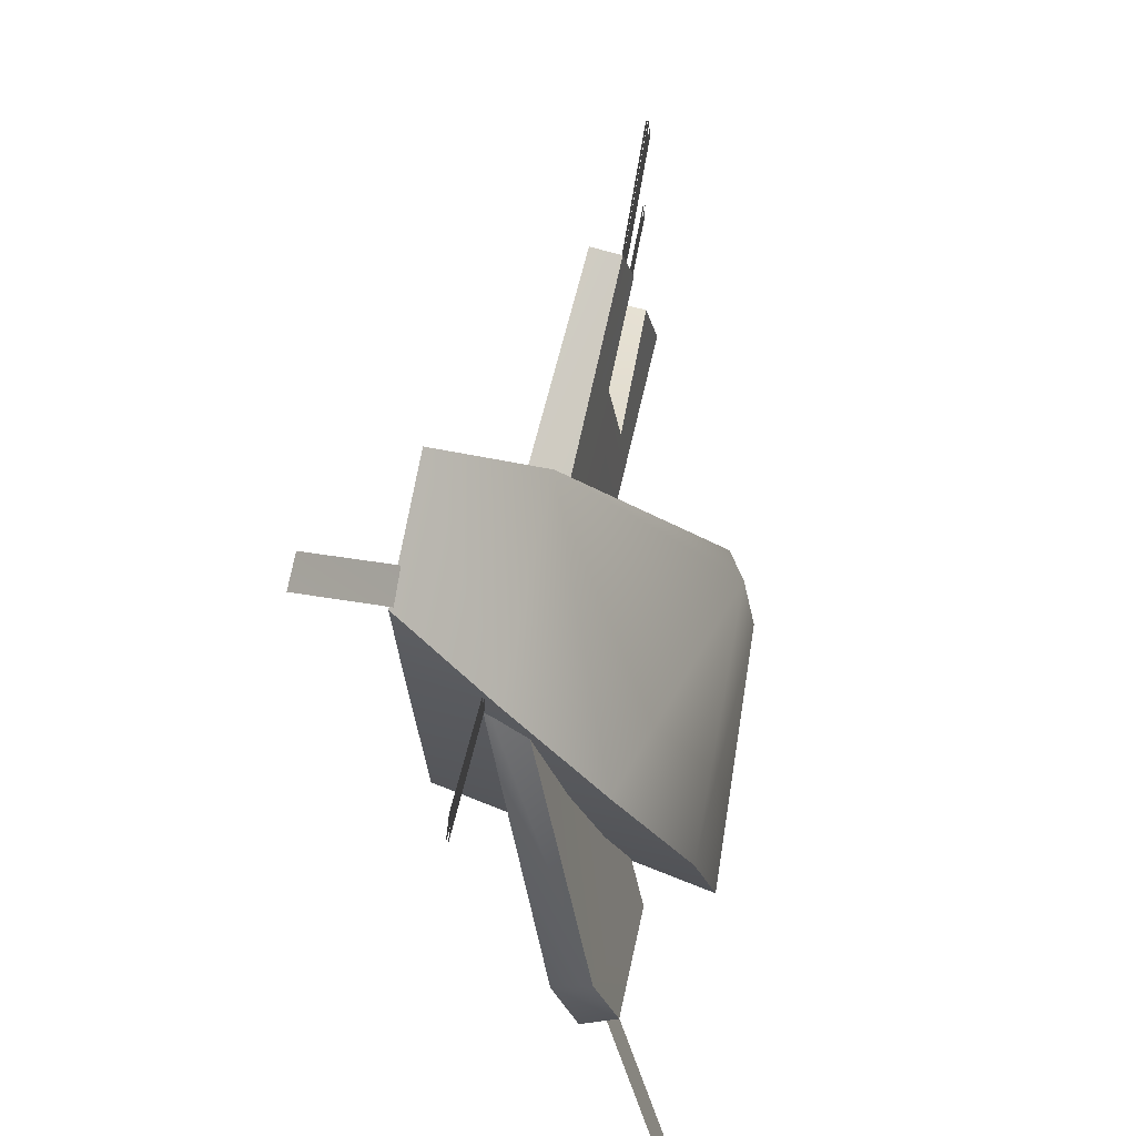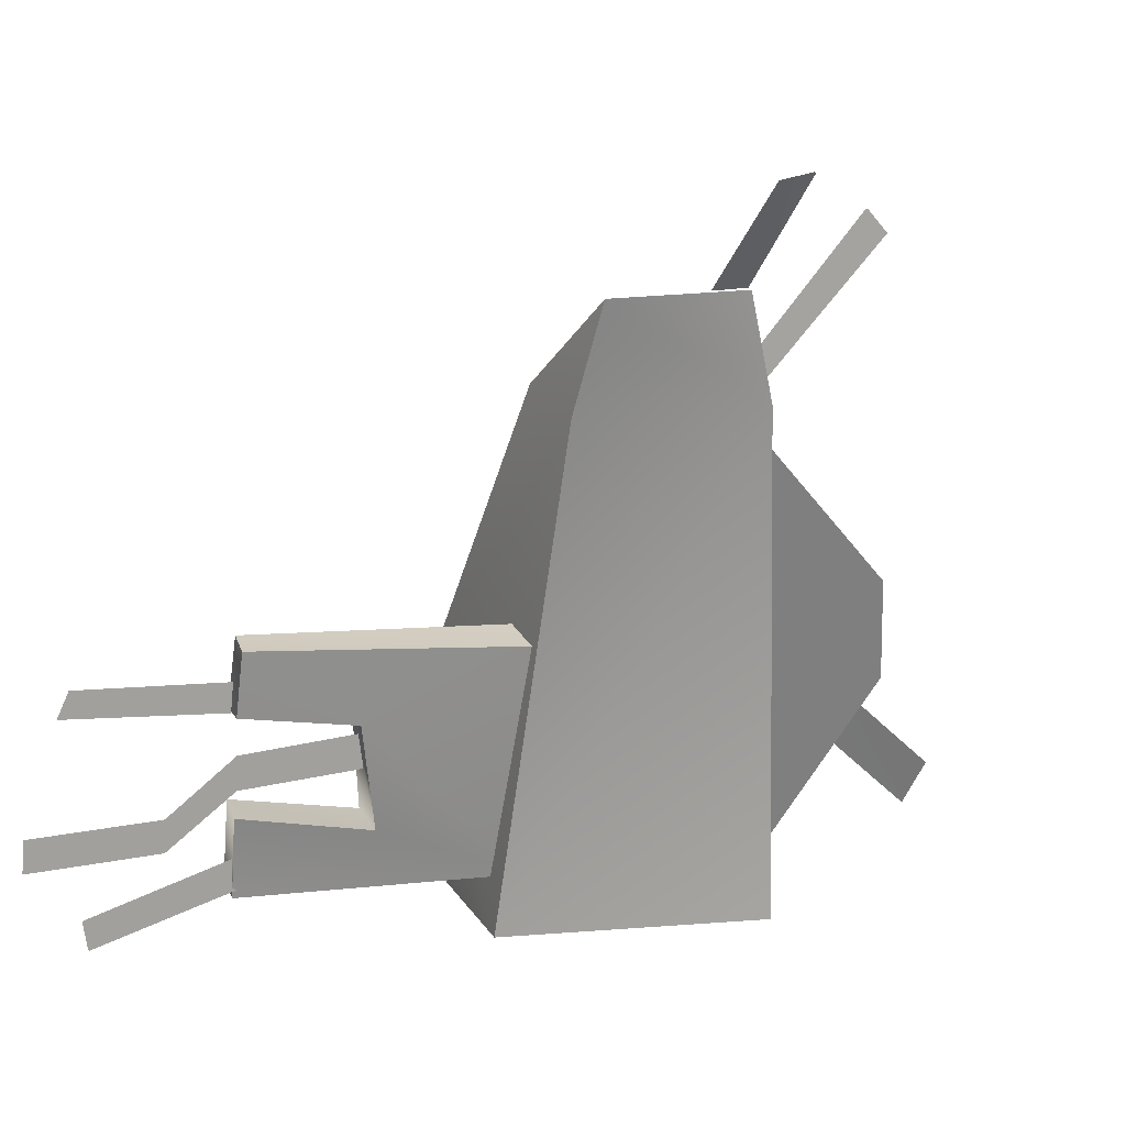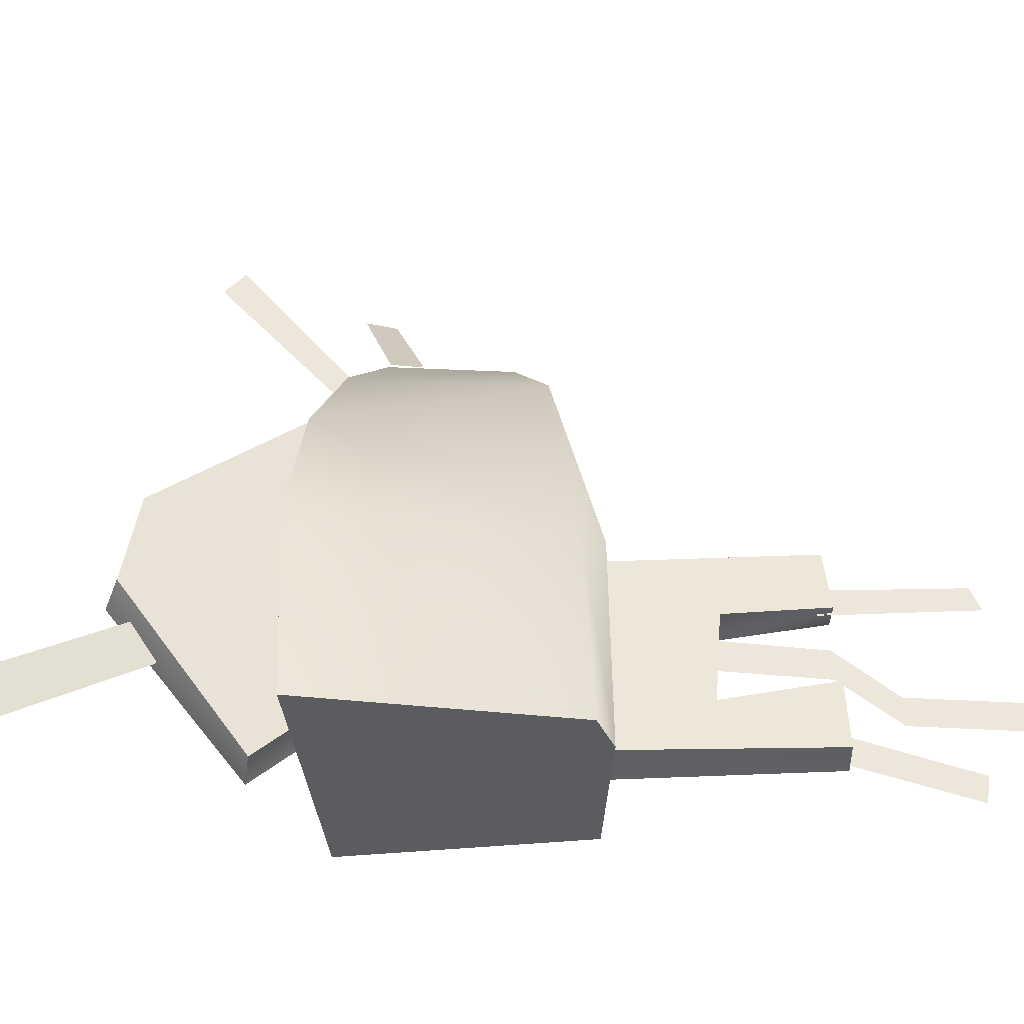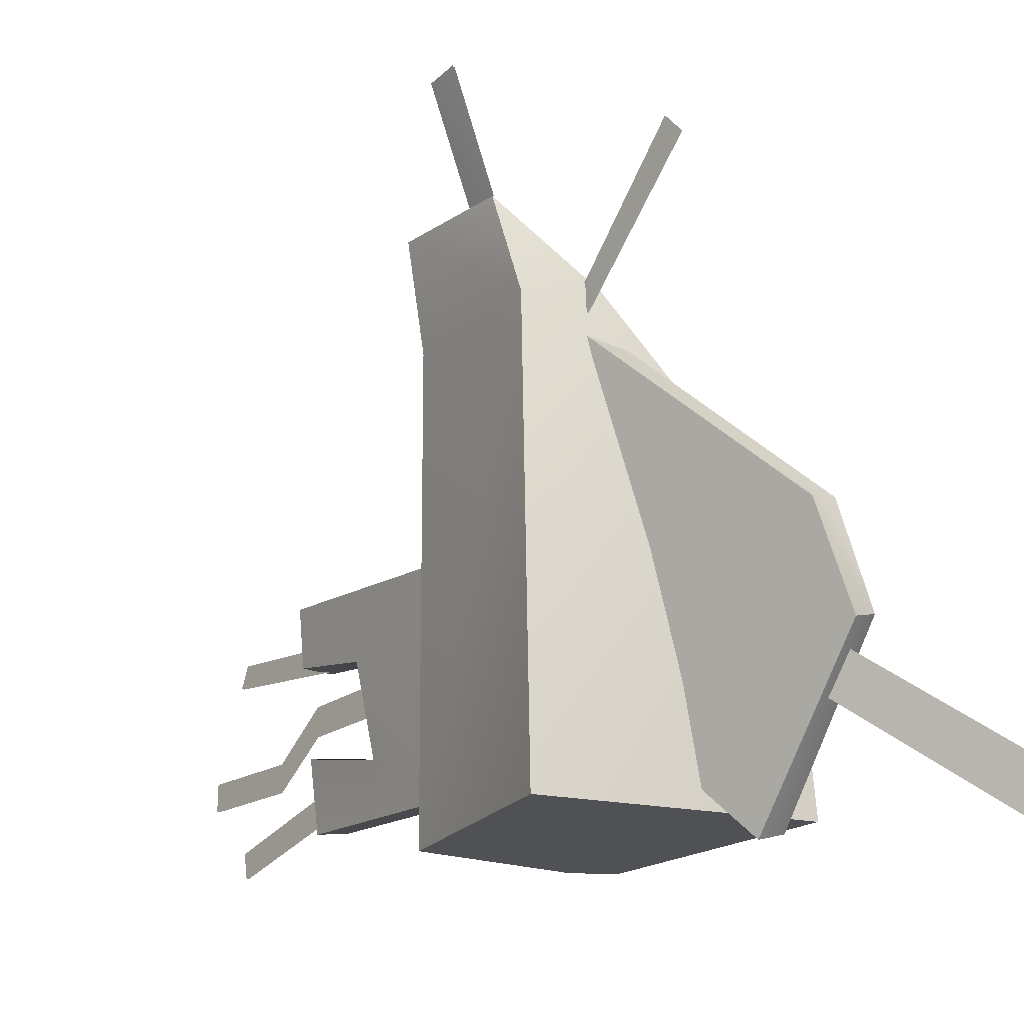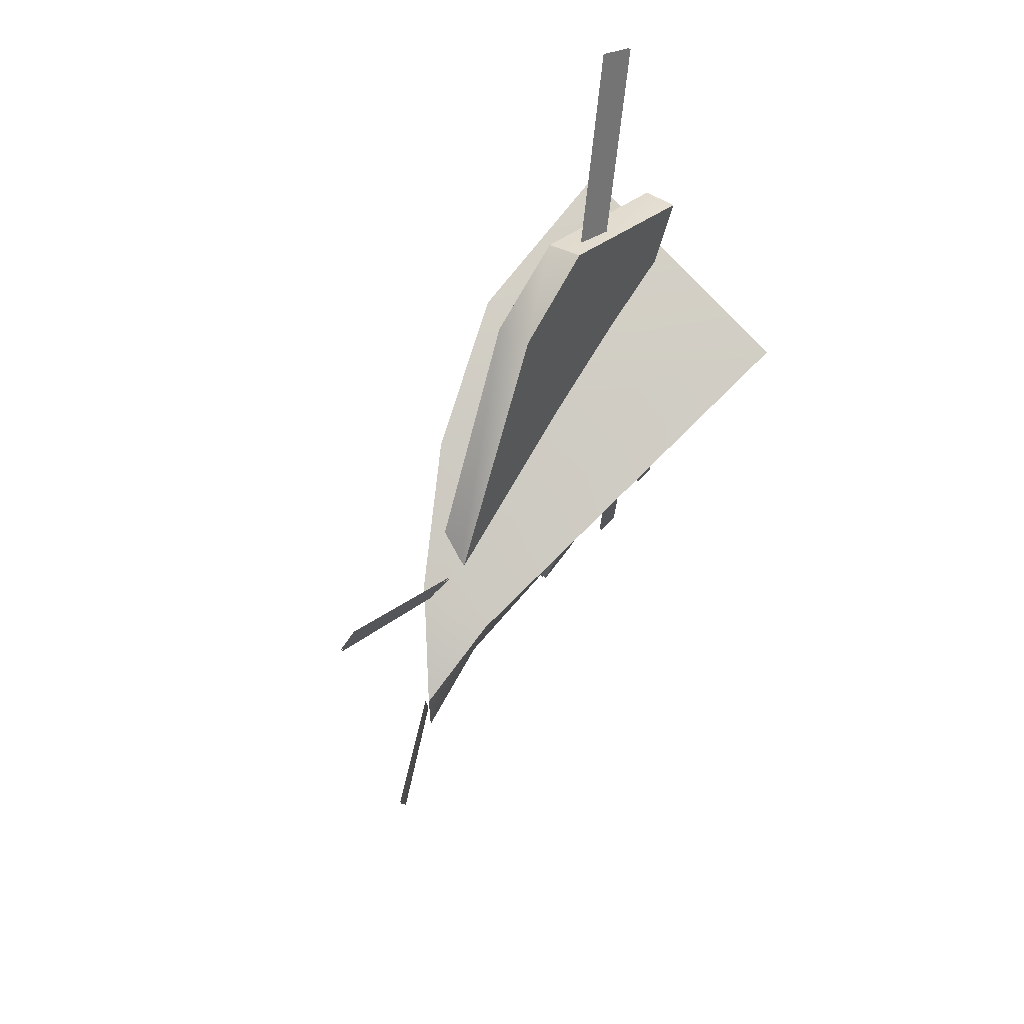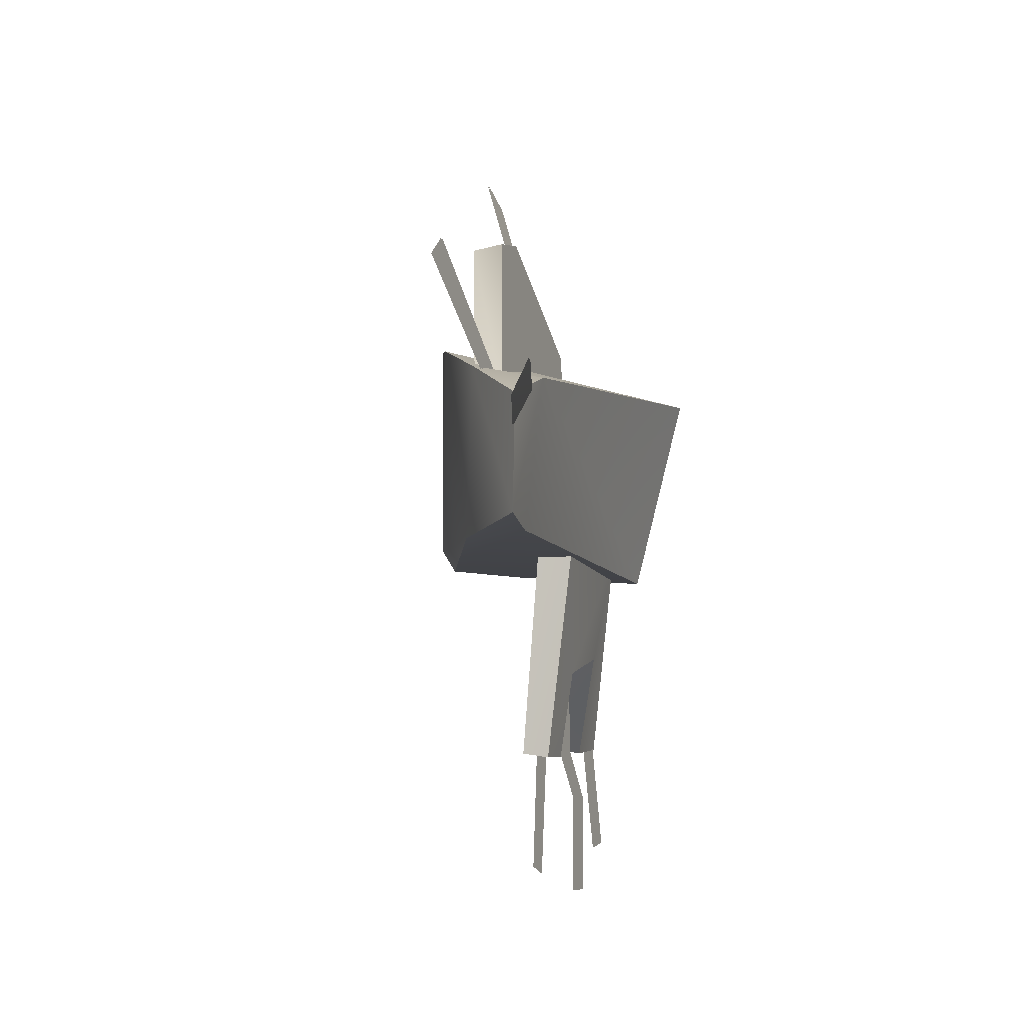
<metadata>
{"format":"obj","ext":"obj","renderer":"f3d","projection":"perspective","resolution":1024,"background":"white","views":[{"elev":76.3,"azim":10.1,"up":"+Y"},{"elev":16.2,"azim":-113.9,"up":"+Y"},{"elev":-33.5,"azim":84.1,"up":"+Y"},{"elev":-19.7,"azim":-39.2,"up":"+Y"},{"elev":73.0,"azim":-134.8,"up":"+Z"},{"elev":-3.0,"azim":-155.4,"up":"+Z"}]}
</metadata>
<code>
g cont
o eic_scrap
v 20.28 -17.43 -10.41
v 22.89 -17.52 -6.574
v -2.727 24.77 -5.758
v -2.727 24.77 -5.758
v -3.826 24.78 24.03
v -17.46 37.88 -2.223
v -17.74 37.53 17.46
v -17.46 37.88 -2.223
v -3.826 24.78 24.03
v 20.28 -17.43 -10.41
v -2.727 24.77 -5.758
v -12.72 22.37 -4.509
v -0.4719 -14.67 -37.63
v -0.5678 -10.54 -37.49
v -0.5445 -11.66 -67.29
v -0.6243 -8.2 -65.68
v -0.5445 -11.66 -67.29
v -0.5678 -10.54 -37.49
v -1.058 -24.04 -45.24
v -1.08 -23.12 -11.56
v -1.165 -19.45 -45
v -1.195 -18.2 -11.3
v -1.165 -19.45 -45
v -1.08 -23.12 -11.56
v -1.058 -24.04 -45.24
v -1.165 -19.45 -45
v -0.8924 -30.91 -54.79
v -0.9946 -26.52 -54.54
v -0.8924 -30.91 -54.79
v -1.165 -19.45 -45
v -0.8924 -30.91 -54.79
v -0.9946 -26.52 -54.54
v -0.8958 -30.77 -72.63
v -0.998 -26.38 -72.38
v -0.8958 -30.77 -72.63
v -0.9946 -26.52 -54.54
v 20.28 -17.43 -10.41
v 19.49 -47.65 -11.12
v 22.89 -17.52 -6.574
v 25.99 -47.52 -7.846
v 22.89 -17.52 -6.574
v 19.49 -47.65 -11.12
v 22.64 -16.59 32.62
v 26.83 -46.64 31.74
v -15.78 -47.64 23.06
v -5.814 17.93 20.69
v -5.814 41.01 43.24
v -5.81 21.6 19.51
v -5.81 44.43 40.17
v -5.81 21.6 19.51
v -5.814 41.01 43.24
v -17.29 37.78 12.13
v -17.18 37.8 17.13
v -27.11 52.34 15.88
v -27.12 53.07 20.74
v -27.11 52.34 15.88
v -17.18 37.8 17.13
v -12.72 22.37 -4.509
v -17.46 37.88 -2.223
v -16.04 22.26 21.6
v -17.74 37.53 17.46
v -16.04 22.26 21.6
v -17.46 37.88 -2.223
v -16.04 22.26 21.6
v -17.74 37.53 17.46
v -3.826 24.78 24.03
v 25.99 -47.52 -7.846
v -15.78 -47.64 23.06
v 26.83 -46.64 31.74
v -0.03075 -42.66 -64.78
v -0.2012 -35.6 -37.08
v -0.1245 -38.62 -65.4
v -0.2999 -31.36 -37.78
v -0.1245 -38.62 -65.4
v -0.2012 -35.6 -37.08
v -0.8259 -11.66 -67.29
v -0.9056 -8.2 -65.68
v -0.7532 -14.67 -37.63
v -0.8492 -10.54 -37.49
v -0.7532 -14.67 -37.63
v -0.9056 -8.2 -65.68
v -1.477 -18.2 -11.3
v -1.362 -23.12 -11.56
v -1.447 -19.45 -45
v -1.34 -24.04 -45.24
v -1.447 -19.45 -45
v -1.362 -23.12 -11.56
v -1.276 -26.52 -54.54
v -1.447 -19.45 -45
v -1.174 -30.91 -54.79
v -1.34 -24.04 -45.24
v -1.174 -30.91 -54.79
v -1.447 -19.45 -45
v -1.279 -26.38 -72.38
v -1.276 -26.52 -54.54
v -1.177 -30.77 -72.63
v -1.174 -30.91 -54.79
v -1.177 -30.77 -72.63
v -1.276 -26.52 -54.54
v -6.091 44.43 40.17
v -6.095 41.01 43.24
v -6.091 21.6 19.51
v -6.095 17.93 20.69
v -6.091 21.6 19.51
v -6.095 41.01 43.24
v -27.4 53.07 20.74
v -17.47 37.8 17.13
v -27.39 52.34 15.88
v -17.57 37.78 12.13
v -27.39 52.34 15.88
v -17.47 37.8 17.13
v -0.5812 -31.36 -37.78
v -0.4826 -35.6 -37.08
v -0.4059 -38.62 -65.4
v -0.3121 -42.66 -64.78
v -0.4059 -38.62 -65.4
v -0.4826 -35.6 -37.08
v 9.731 -30.31 41.61
v 26.9 -53.07 68.31
v 10.29 -25.06 45.79
v 27.4 -47.45 72.63
v 10.29 -25.06 45.79
v 26.9 -53.07 68.31
v 27.12 -47.45 72.63
v 26.62 -53.07 68.31
v 10 -25.06 45.79
v 9.45 -30.31 41.61
v 10 -25.06 45.79
v 26.62 -53.07 68.31
v 10.59 6.529 29.57
v 22.64 -16.59 32.62
v -15.78 -47.64 23.06
v -4.506 -4.592 -6.644
v 12.31 -9.355 51.06
v -3.672 23.55 18.24
v 2.651 -30.49 -27.71
v 2.852 -39.36 -9.253
v 0.42 -15.41 -29.19
v -2.419 -6.688 -6.276
v 0.42 -15.41 -29.19
v 2.852 -39.36 -9.253
v -1.855 -27.48 -45.89
v -0.2232 -38.84 -46.01
v 3.15 -26.72 -45.25
v 5.04 -38.02 -45.41
v 3.15 -26.72 -45.25
v -0.2232 -38.84 -46.01
v -3.867 -40.59 -7.435
v 2.852 -39.36 -9.253
v -0.2232 -38.84 -46.01
v 5.04 -38.02 -45.41
v -0.2232 -38.84 -46.01
v 2.852 -39.36 -9.253
v -3.382 -31.4 -27.68
v -3.867 -40.59 -7.435
v -1.855 -27.48 -45.89
v -0.2232 -38.84 -46.01
v -1.855 -27.48 -45.89
v -3.867 -40.59 -7.435
v 2.651 -30.49 -27.71
v -3.382 -31.4 -27.68
v 3.15 -26.72 -45.25
v -1.855 -27.48 -45.89
v 3.15 -26.72 -45.25
v -3.382 -31.4 -27.68
v 2.852 -39.36 -9.253
v 2.651 -30.49 -27.71
v 5.04 -38.02 -45.41
v 3.15 -26.72 -45.25
v 5.04 -38.02 -45.41
v 2.651 -30.49 -27.71
v -5.187 -4.594 -45.13
v -3.855 -13.59 -45.72
v -0.4928 -3.944 -44.5
v 1.093 -13.73 -45.29
v -0.4928 -3.944 -44.5
v -3.855 -13.59 -45.72
v -2.419 -6.688 -6.276
v -8.731 -7.978 -5.493
v -0.4928 -3.944 -44.5
v -5.187 -4.594 -45.13
v -0.4928 -3.944 -44.5
v -8.731 -7.978 -5.493
v 0.42 -15.41 -29.19
v -2.419 -6.688 -6.276
v 1.093 -13.73 -45.29
v -0.4928 -3.944 -44.5
v 1.093 -13.73 -45.29
v -2.419 -6.688 -6.276
v 22.64 -16.59 32.62
v 10.59 6.529 29.57
v 22.89 -17.52 -6.574
v 26.83 -46.64 31.74
v 22.64 -16.59 32.62
v 25.99 -47.52 -7.846
v 22.89 -17.52 -6.574
v 25.99 -47.52 -7.846
v 22.64 -16.59 32.62
v 19.49 -47.65 -11.12
v -15.78 -47.64 23.06
v 25.99 -47.52 -7.846
v -8.731 -7.978 -5.493
v -3.867 -40.59 -7.435
v -5.17 -16.34 -29.96
v -3.382 -31.4 -27.68
v -5.17 -16.34 -29.96
v -3.867 -40.59 -7.435
v -3.855 -13.59 -45.72
v -5.187 -4.594 -45.13
v -5.17 -16.34 -29.96
v -8.731 -7.978 -5.493
v -5.17 -16.34 -29.96
v -5.187 -4.594 -45.13
v 0.42 -15.41 -29.19
v 1.093 -13.73 -45.29
v -5.17 -16.34 -29.96
v -3.855 -13.59 -45.72
v -5.17 -16.34 -29.96
v 1.093 -13.73 -45.29
v 2.651 -30.49 -27.71
v 0.42 -15.41 -29.19
v -3.382 -31.4 -27.68
v -5.17 -16.34 -29.96
v -3.382 -31.4 -27.68
v 0.42 -15.41 -29.19
v -15.78 -47.64 23.06
v -6.342 -47.72 -12.62
v -16.04 22.26 21.6
v -12.72 22.37 -4.509
v -16.04 22.26 21.6
v -6.342 -47.72 -12.62
v -12.72 22.37 -4.509
v -2.727 24.77 -5.758
v -17.46 37.88 -2.223
v 19.49 -47.65 -11.12
v 20.28 -17.43 -10.41
v -6.342 -47.72 -12.62
v 17.16 -50.24 34.87
v -4.506 -4.592 -6.644
v 12.21 -51.66 35.07
v -8.043 -6.421 -7.016
v 12.21 -51.66 35.07
v -4.506 -4.592 -6.644
v -3.672 23.55 18.24
v 12.31 -9.355 51.06
v -8.288 22.18 19.08
v 6.997 -10.61 52.12
v -8.288 22.18 19.08
v 12.31 -9.355 51.06
v -8.043 -6.421 -7.016
v 6.997 -10.61 52.12
v 12.21 -51.66 35.07
v 11.22 -26.5 54.75
v 12.21 -51.66 35.07
v 6.997 -10.61 52.12
v 12.21 -51.66 35.07
v 11.22 -26.5 54.75
v 17.16 -50.24 34.87
v 16.36 -24.91 53.26
v 17.16 -50.24 34.87
v 11.22 -26.5 54.75
v -6.342 -47.72 -12.62
v -15.78 -47.64 23.06
v 19.49 -47.65 -11.12
v 11.22 -26.5 54.75
v 6.997 -10.61 52.12
v 16.36 -24.91 53.26
v 12.31 -9.355 51.06
v 16.36 -24.91 53.26
v 6.997 -10.61 52.12
v 16.36 -24.91 53.26
v 12.31 -9.355 51.06
v 17.16 -50.24 34.87
v -4.506 -4.592 -6.644
v 17.16 -50.24 34.87
v 12.31 -9.355 51.06
v -8.288 22.18 19.08
v 6.997 -10.61 52.12
v -8.043 -6.421 -7.016
v -2.727 24.77 -5.758
v 22.89 -17.52 -6.574
v 10.59 6.529 29.57
v -16.04 22.26 21.6
v -3.826 24.78 24.03
v -15.78 -47.64 23.06
v 10.59 6.529 29.57
v -15.78 -47.64 23.06
v -3.826 24.78 24.03
v -3.826 24.78 24.03
v -2.727 24.77 -5.758
v 10.59 6.529 29.57
v -6.342 -47.72 -12.62
v 20.28 -17.43 -10.41
v -12.72 22.37 -4.509
f 2 1 3
f 5 4 6
f 8 7 9
f 11 10 12
f 14 13 15
f 17 16 18
f 20 19 21
f 23 22 24
f 26 25 27
f 29 28 30
f 32 31 33
f 35 34 36
f 38 37 39
f 41 40 42
f 44 43 45
f 47 46 48
f 50 49 51
f 53 52 54
f 56 55 57
f 59 58 60
f 62 61 63
f 65 64 66
f 68 67 69
f 71 70 72
f 74 73 75
f 77 76 78
f 80 79 81
f 83 82 84
f 86 85 87
f 89 88 90
f 92 91 93
f 95 94 96
f 98 97 99
f 101 100 102
f 104 103 105
f 107 106 108
f 110 109 111
f 113 112 114
f 116 115 117
f 119 118 120
f 122 121 123
f 125 124 126
f 128 127 129
f 131 130 132
f 134 133 135
f 137 136 138
f 140 139 141
f 143 142 144
f 146 145 147
f 149 148 150
f 152 151 153
f 155 154 156
f 158 157 159
f 161 160 162
f 164 163 165
f 167 166 168
f 170 169 171
f 173 172 174
f 176 175 177
f 179 178 180
f 182 181 183
f 185 184 186
f 188 187 189
f 191 190 192
f 194 193 195
f 197 196 198
f 200 199 201
f 203 202 204
f 206 205 207
f 209 208 210
f 212 211 213
f 215 214 216
f 218 217 219
f 221 220 222
f 224 223 225
f 227 226 228
f 230 229 231
f 233 232 234
f 236 235 237
f 239 238 240
f 242 241 243
f 245 244 246
f 248 247 249
f 251 250 252
f 254 253 255
f 257 256 258
f 260 259 261
f 263 262 264
f 266 265 267
f 269 268 270
f 272 271 273
f 275 274 276
f 278 277 279
f 281 280 282
f 284 283 285
f 287 286 288
f 290 289 291
f 293 292 294

</code>
